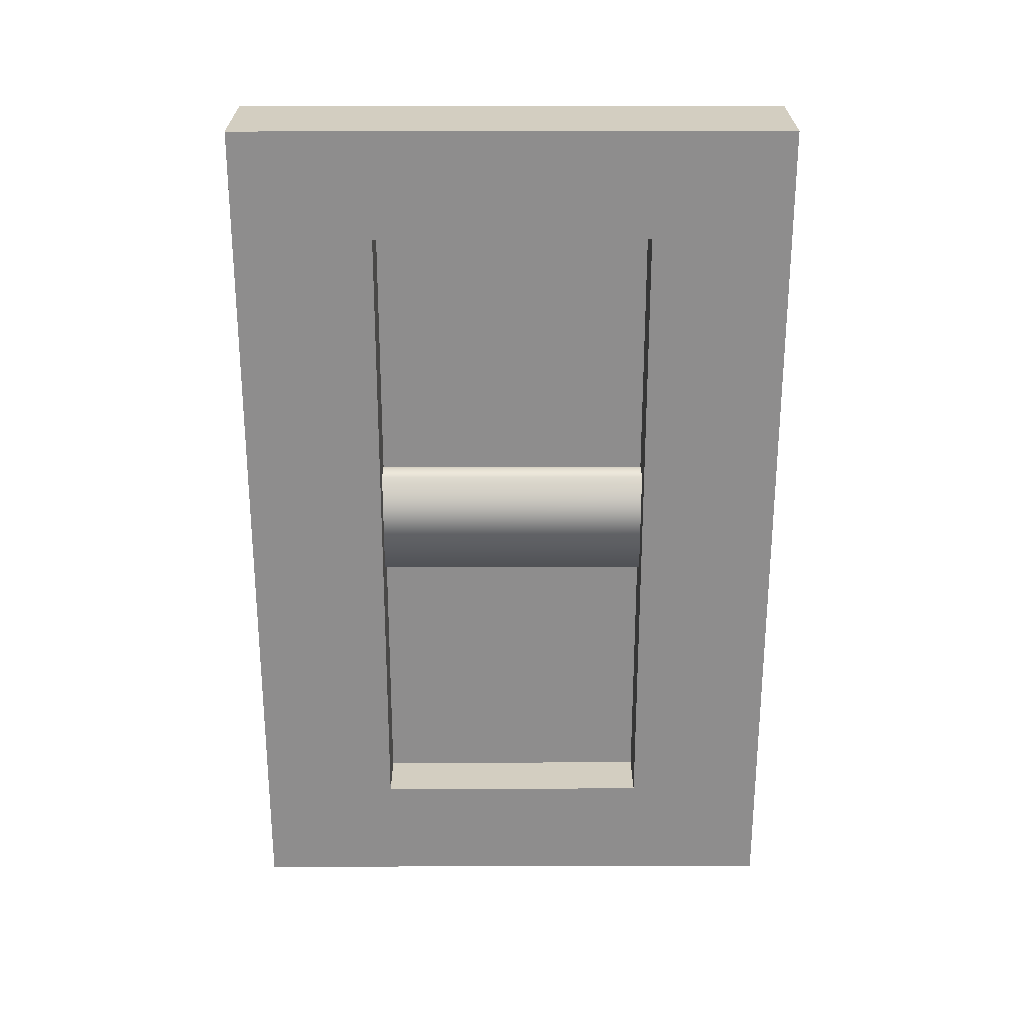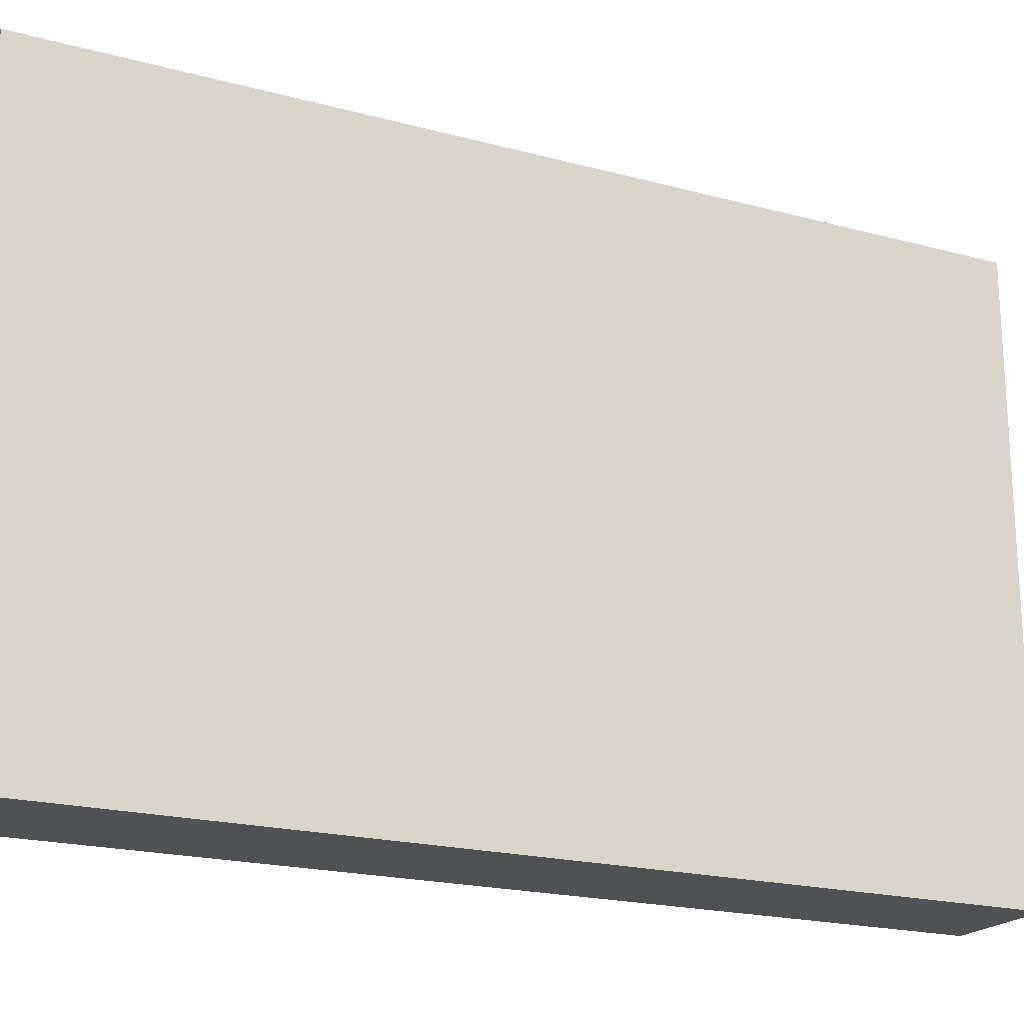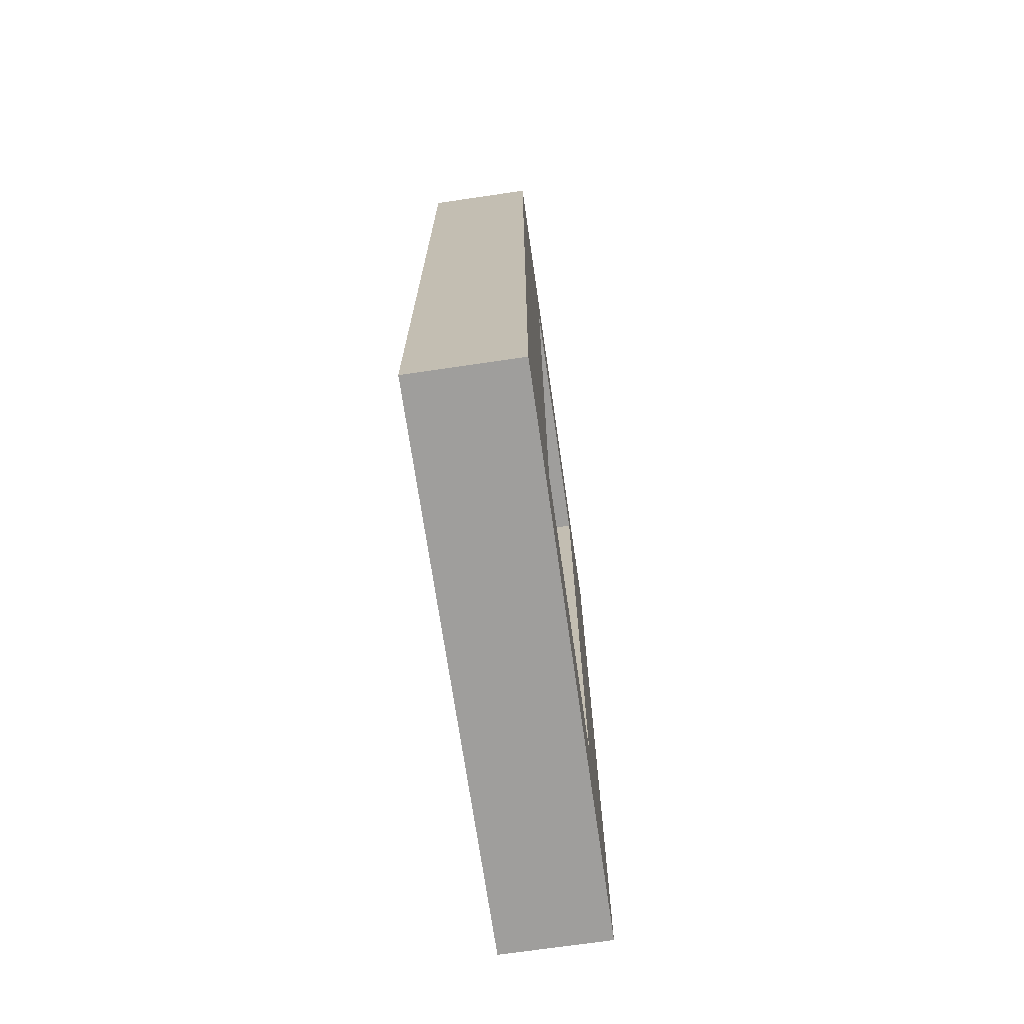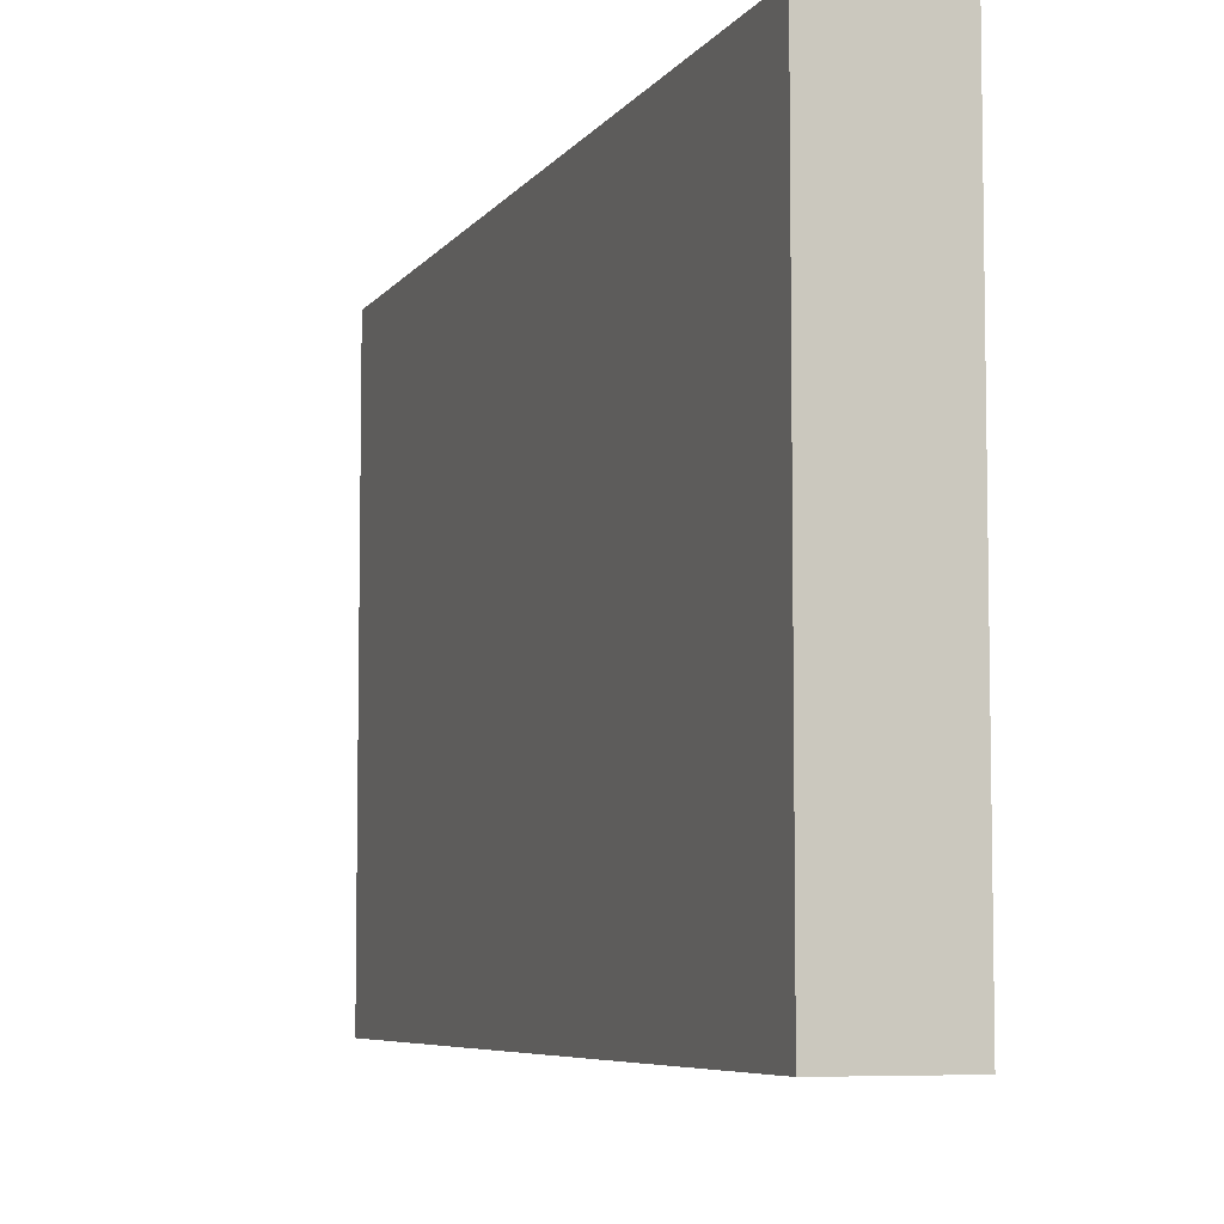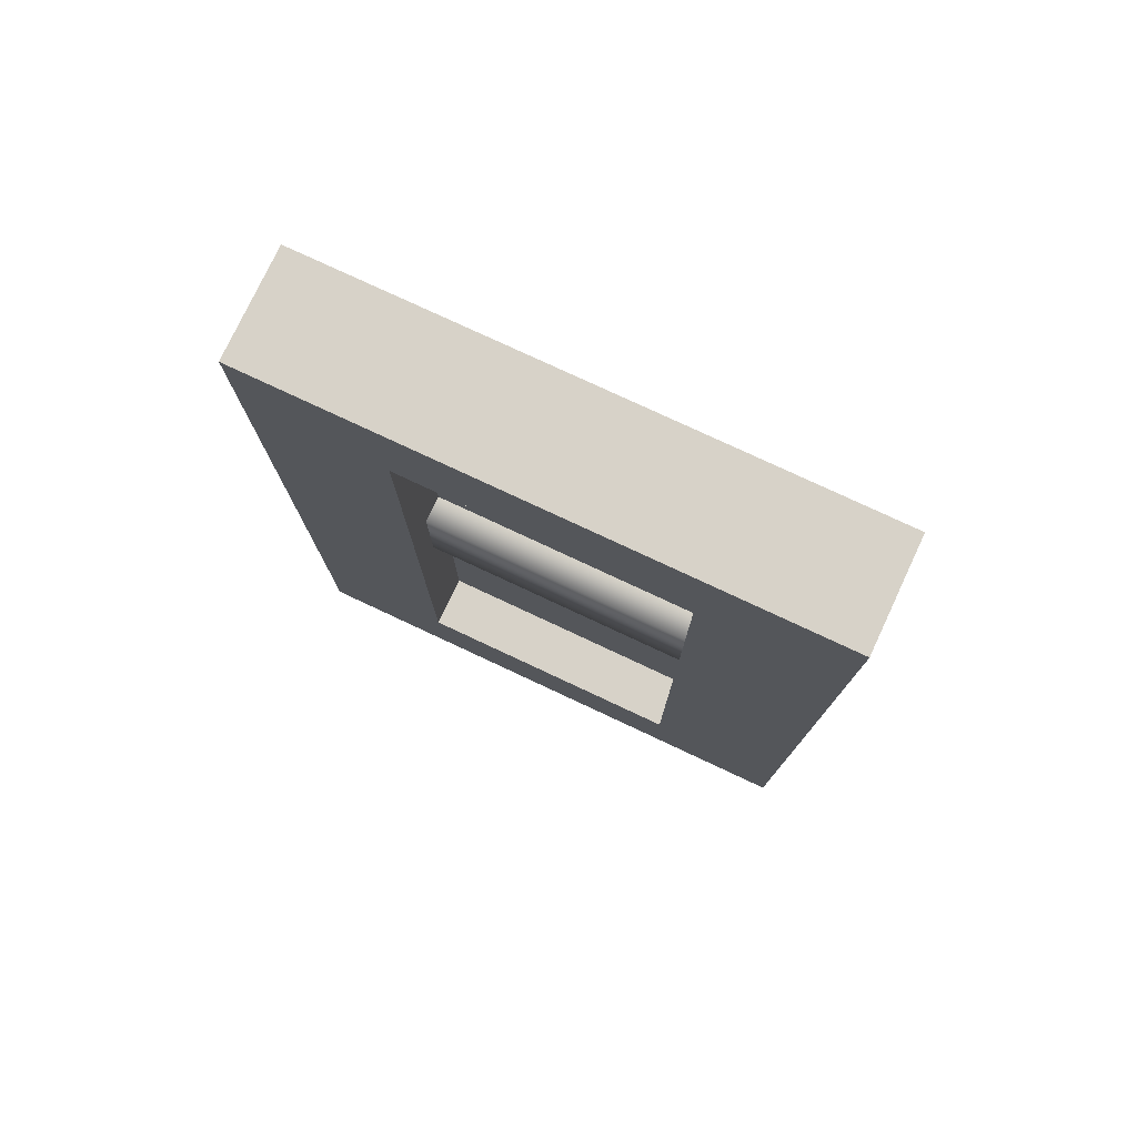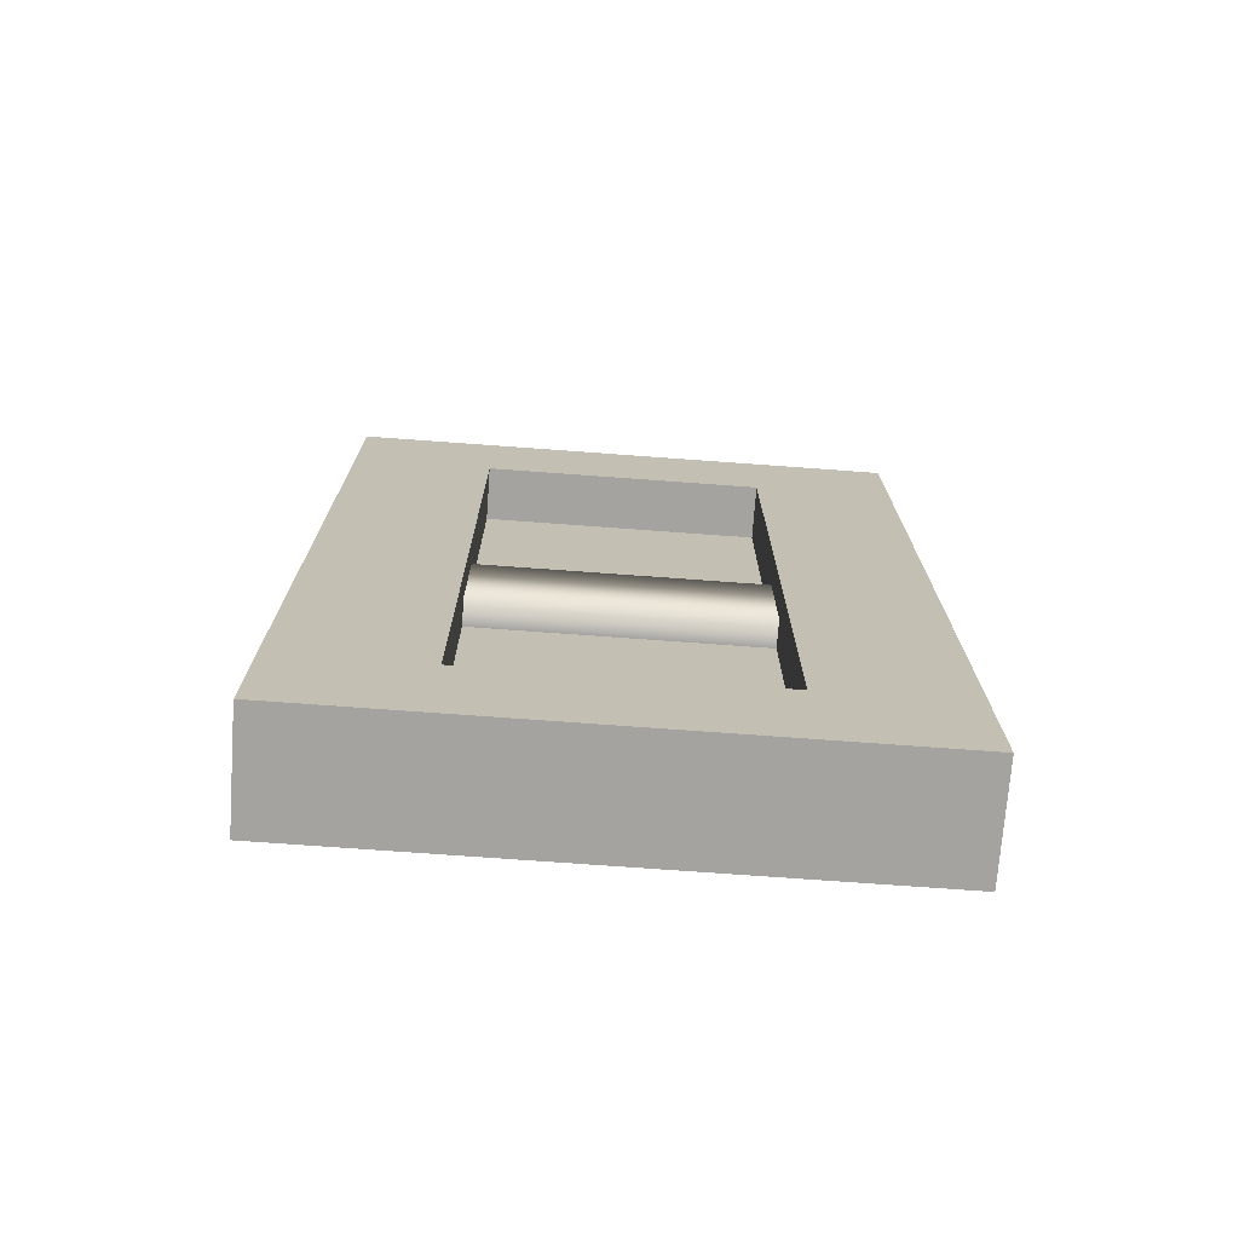
<metadata>
{"format":"obj","ext":"obj","renderer":"f3d","projection":"perspective","resolution":1024,"background":"white","views":[{"elev":25.3,"azim":-90.2,"up":"+Y"},{"elev":-20.1,"azim":63.6,"up":"+Z"},{"elev":-71.1,"azim":-171.7,"up":"+Y"},{"elev":-6.4,"azim":160.9,"up":"+Z"},{"elev":77.3,"azim":-64.9,"up":"+Y"},{"elev":-72.9,"azim":-94.2,"up":"+Y"}]}
</metadata>
<code>
o crypt-door
v 14.44 -3.369 -4.206
v 14.38 -3.369 -4.206
v 14.44 -3.369 -4.82
v 14.38 -3.369 -4.82
v 14.56 -4.444 -5.127
v 14.56 -4.444 -3.9
v 14.56 -2.533 -5.127
v 14.56 -2.533 -3.9
v 14.32 -2.533 -3.9
v 14.32 -4.444 -3.9
v 14.32 -2.533 -5.127
v 14.38 -3.608 -4.206
v 14.38 -3.608 -4.82
v 14.44 -2.772 -4.82
v 14.32 -2.772 -4.82
v 14.32 -4.205 -4.82
v 14.44 -4.205 -4.82
v 14.44 -3.608 -4.82
v 14.32 -4.444 -5.127
v 14.44 -4.205 -4.206
v 14.44 -3.608 -4.206
v 14.32 -4.205 -4.206
v 14.32 -2.772 -4.206
v 14.44 -2.772 -4.206
f 3 2 1
f 2 3 4
f 7 6 5
f 6 7 8
f 9 6 8
f 6 9 10
f 7 9 8
f 9 7 11
f 2 13 12
f 13 2 4
f 15 3 14
f 3 15 4
f 4 15 13
f 16 13 15
f 17 13 16
f 13 17 18
f 19 7 5
f 7 19 11
f 22 21 20
f 21 22 12
f 12 22 2
f 23 2 22
f 24 2 23
f 2 24 1
f 15 24 23
f 24 15 14
f 19 6 10
f 6 19 5
f 17 22 20
f 22 17 16
f 13 21 12
f 21 13 18
f 10 22 19
f 22 10 9
f 16 19 22
f 22 9 23
f 19 16 11
f 23 9 15
f 11 16 15
f 11 15 9
f 21 17 20
f 17 21 18
f 24 3 1
f 3 24 14

</code>
